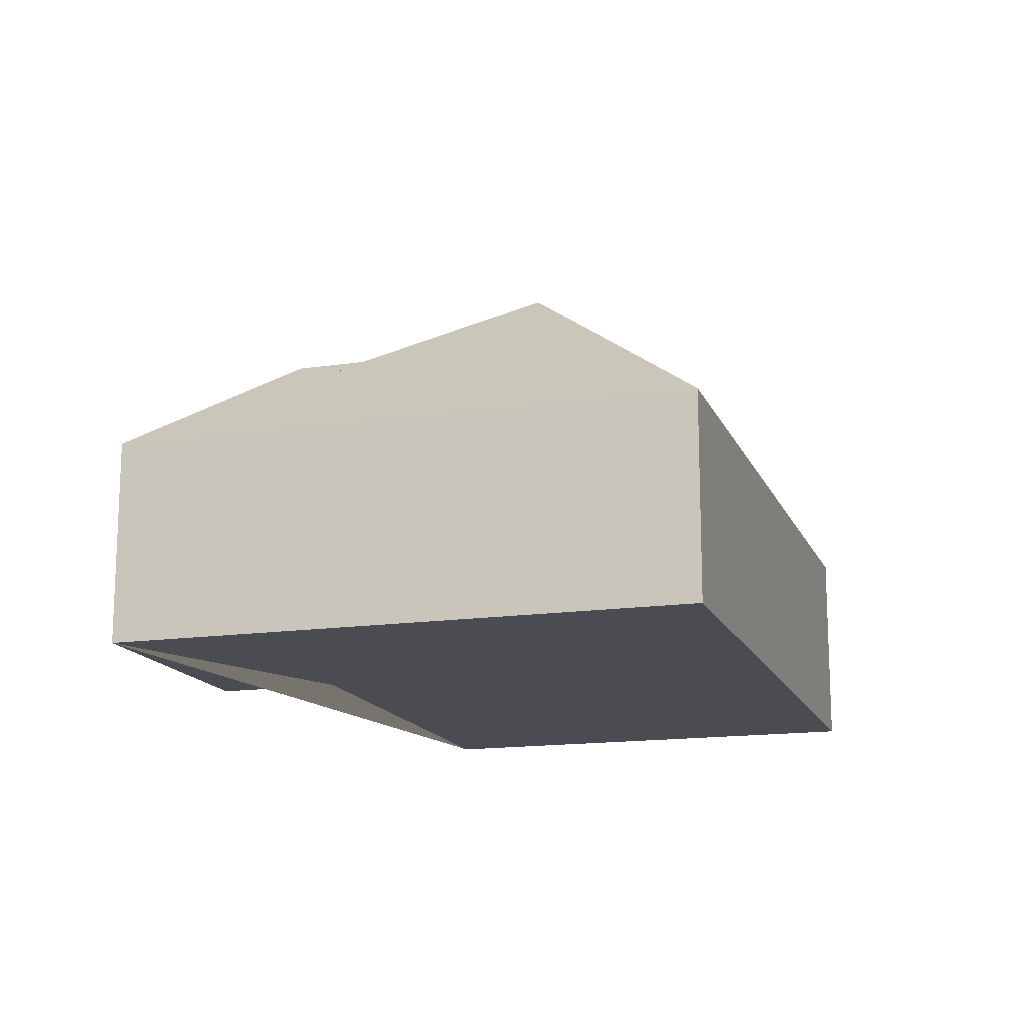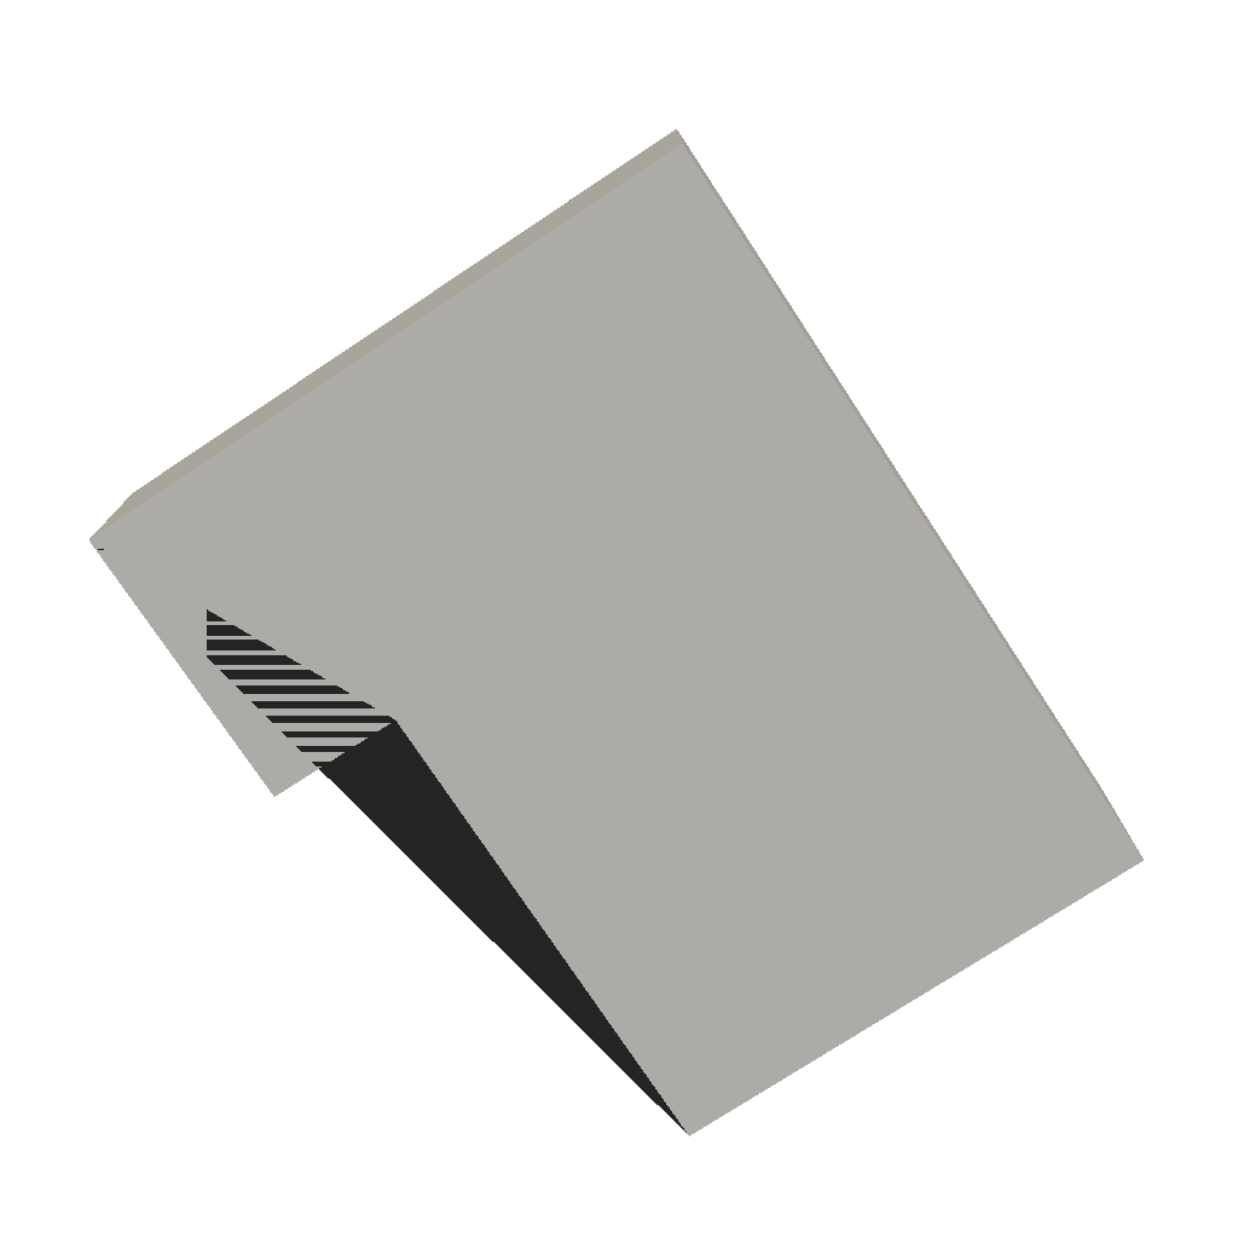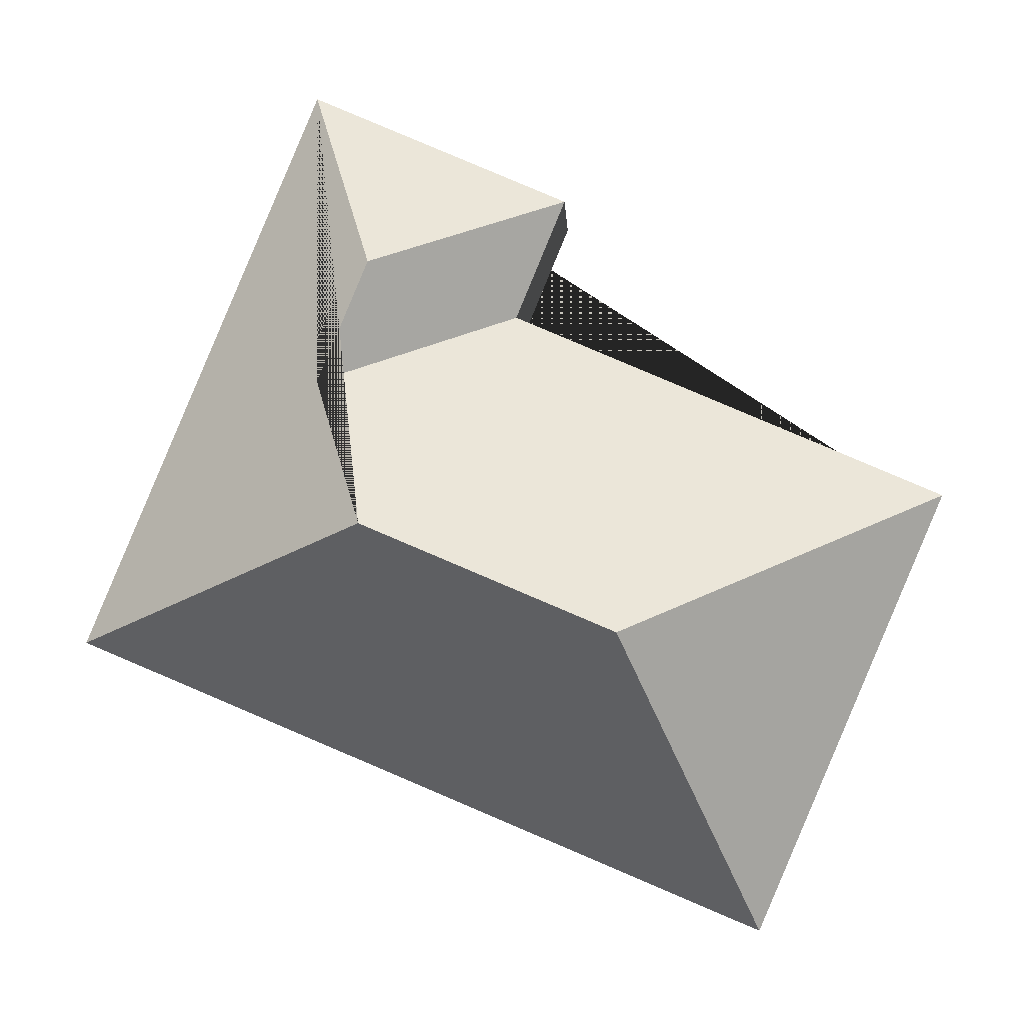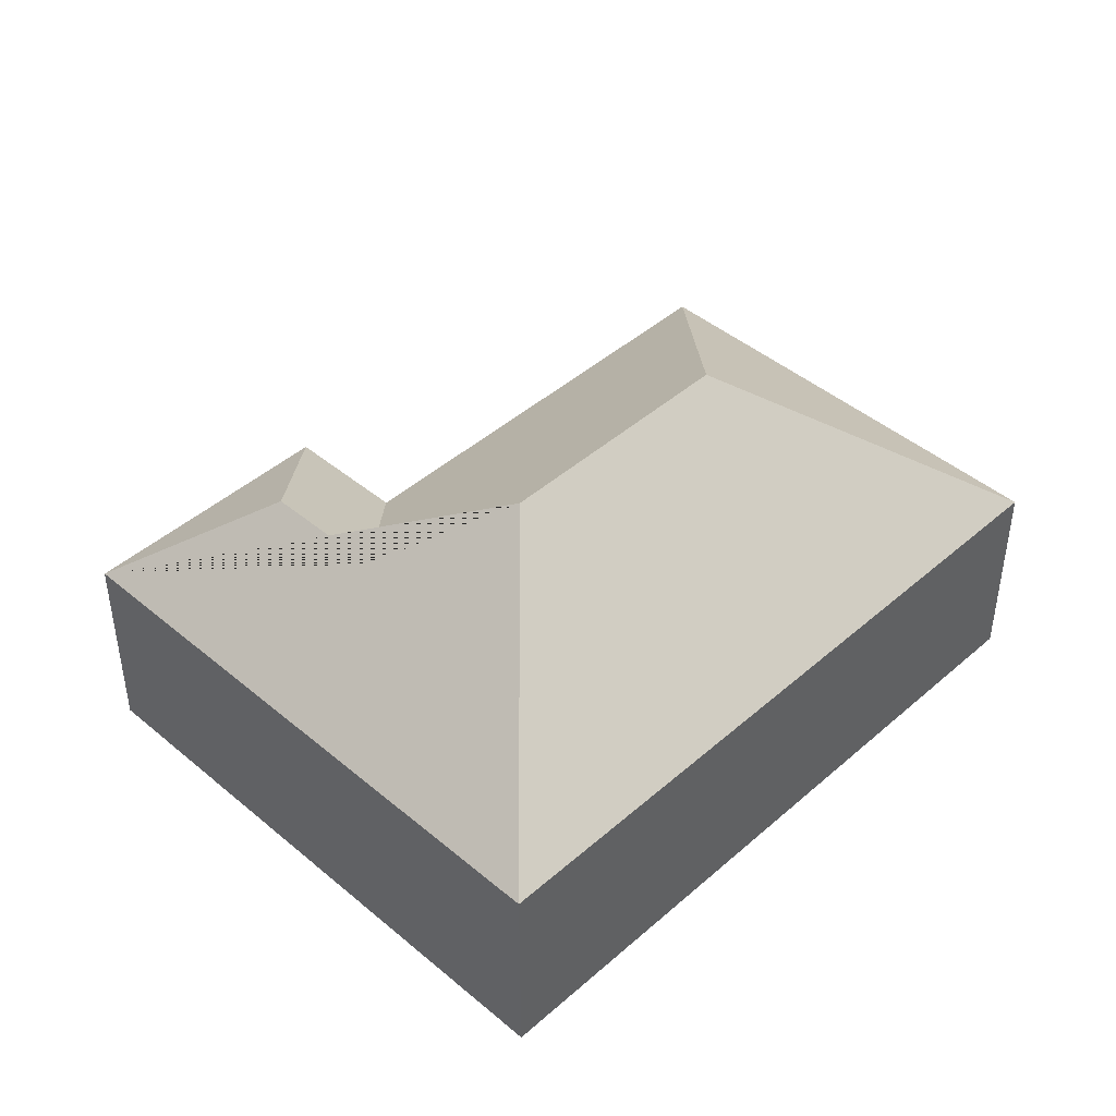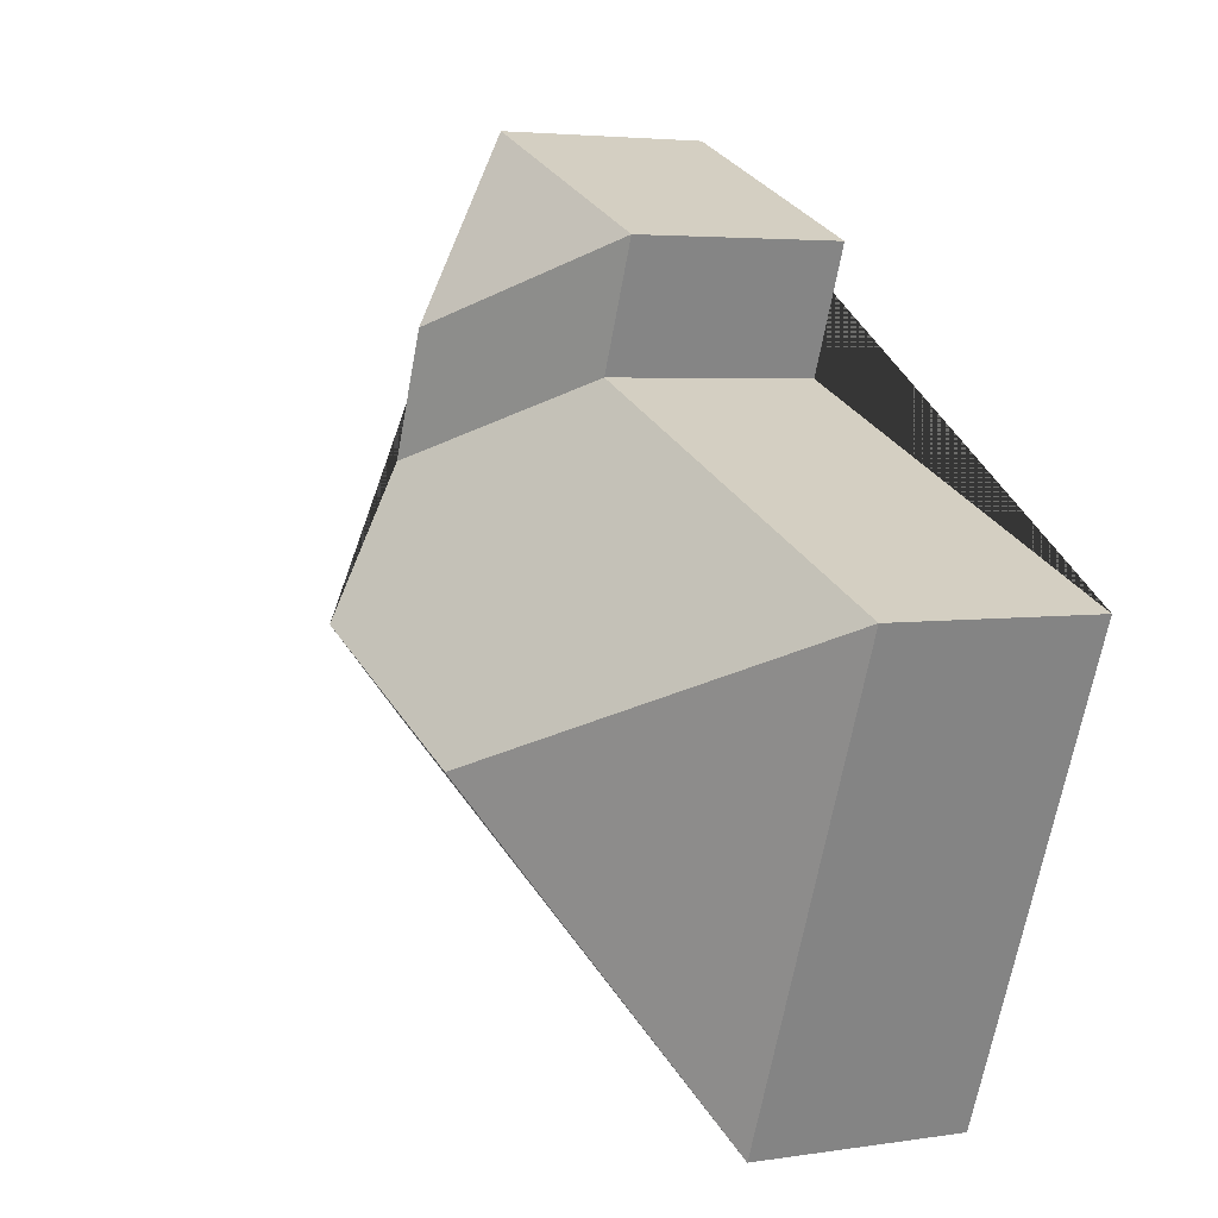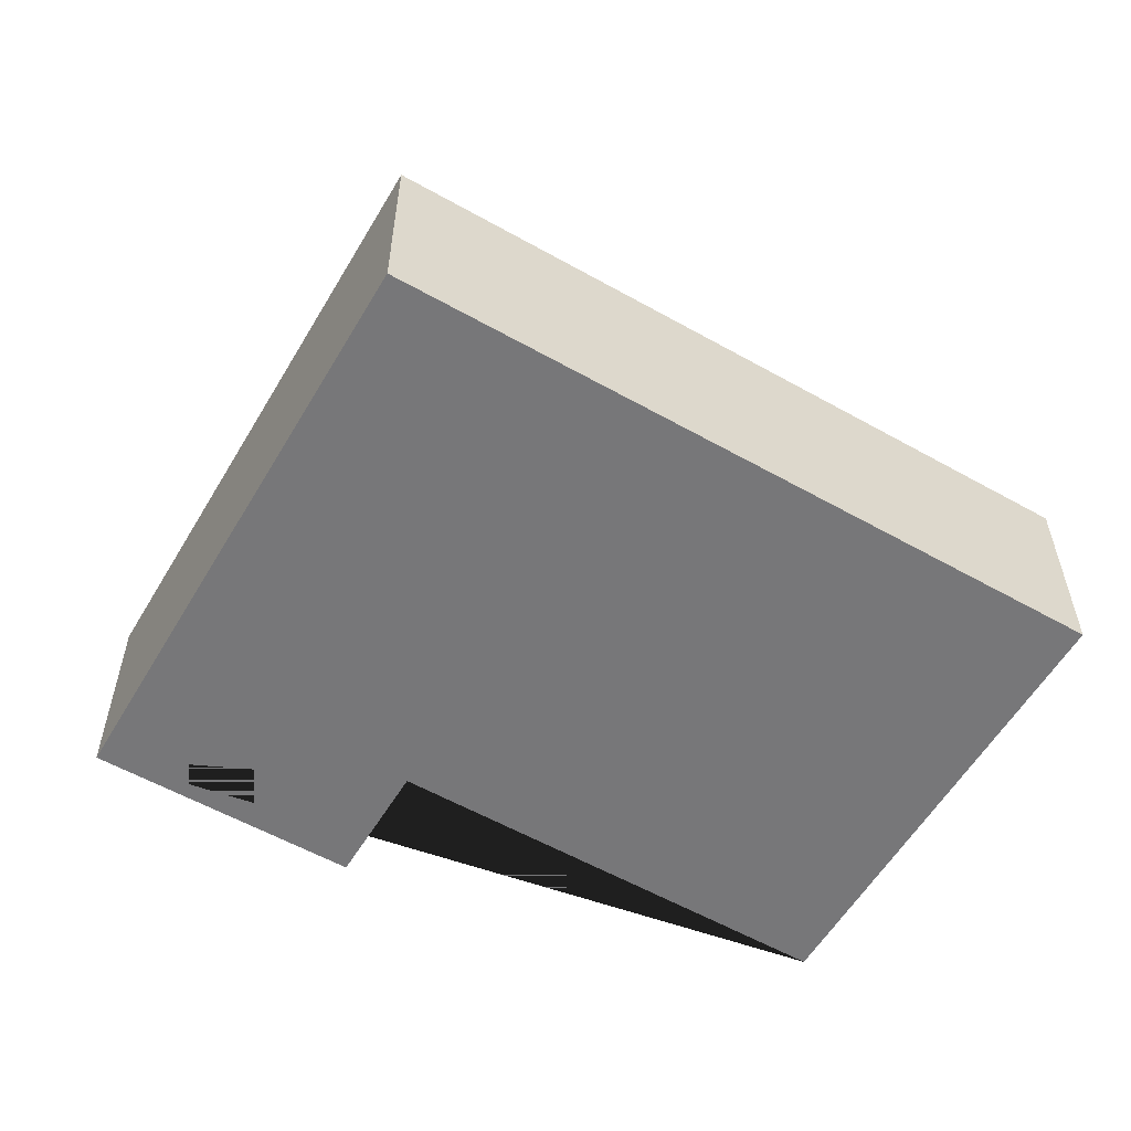
<metadata>
{"format":"obj","ext":"obj","renderer":"f3d","projection":"perspective","resolution":1024,"background":"white","views":[{"elev":-15.3,"azim":84.3,"up":"+Y"},{"elev":-76.2,"azim":100.5,"up":"+Y"},{"elev":-1.4,"azim":-177.8,"up":"+Z"},{"elev":44.3,"azim":111.5,"up":"+Y"},{"elev":3.9,"azim":-117.5,"up":"+Z"},{"elev":-57.2,"azim":126.7,"up":"+Y"}]}
</metadata>
<code>
o CG10_500_041072_0041
v 243.1 75 -15.95
v 327.9 75 -215.7
v 220.6 114.3 -80.82
v 238.4 114.4 -123
v 220.7 145 -173.3
v 152.2 75 -54.31
v 169.9 75 -96.78
v 133.8 145 -210
v 15.26 75 -162
v 81.81 75 -319.6
v 243.1 0 -15.95
v 327.9 0 -215.7
v 81.81 0 -319.6
v 15.26 0 -162
v 169.9 0 -96.78
v 152.2 0 -54.31
f 9 8 10
f 9 8 5 4 7
f 7 4 3 6
f 6 3 1
f 1 3 4 5 2
f 10 8 5 2
f 11 12 13 14 15 16
f 1 11 12 2
f 2 12 13 10
f 10 13 14 9
f 9 14 15 7
f 7 15 16 6
f 6 16 11 1

</code>
